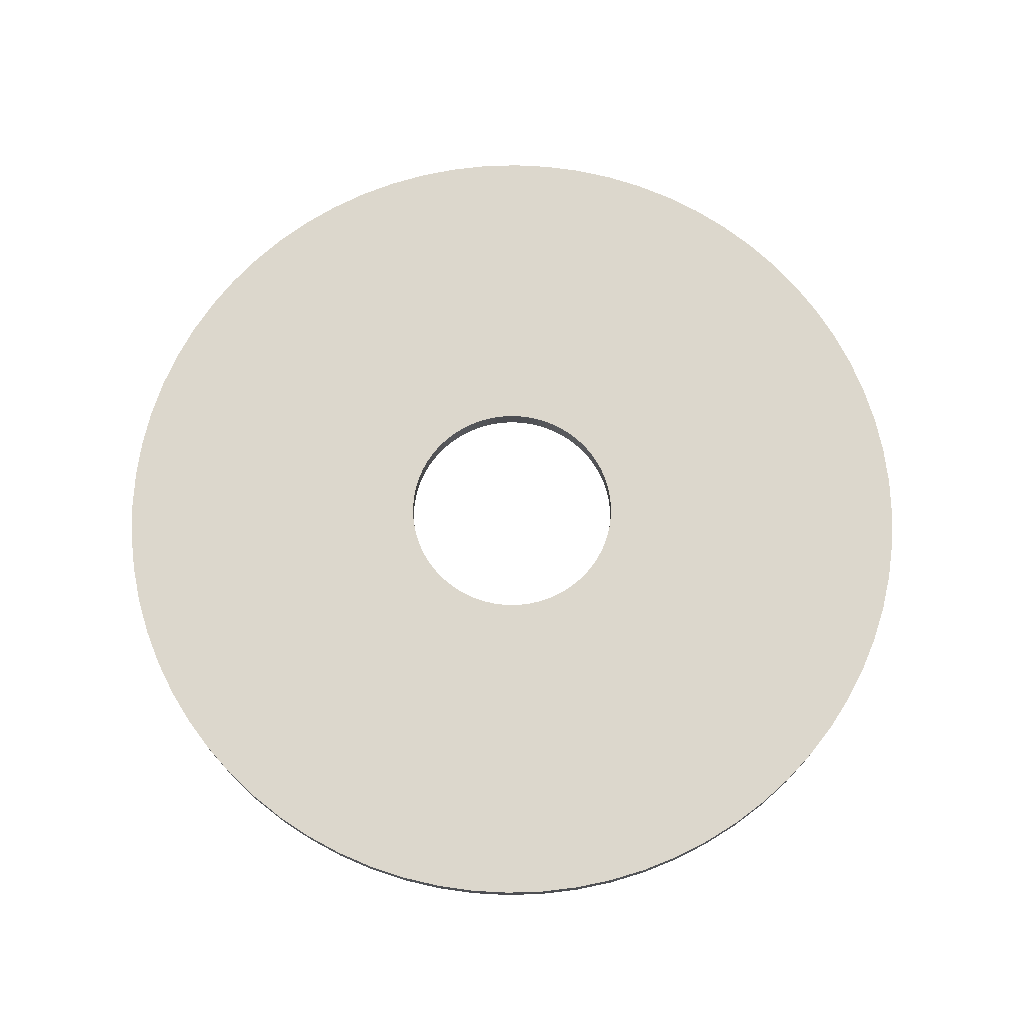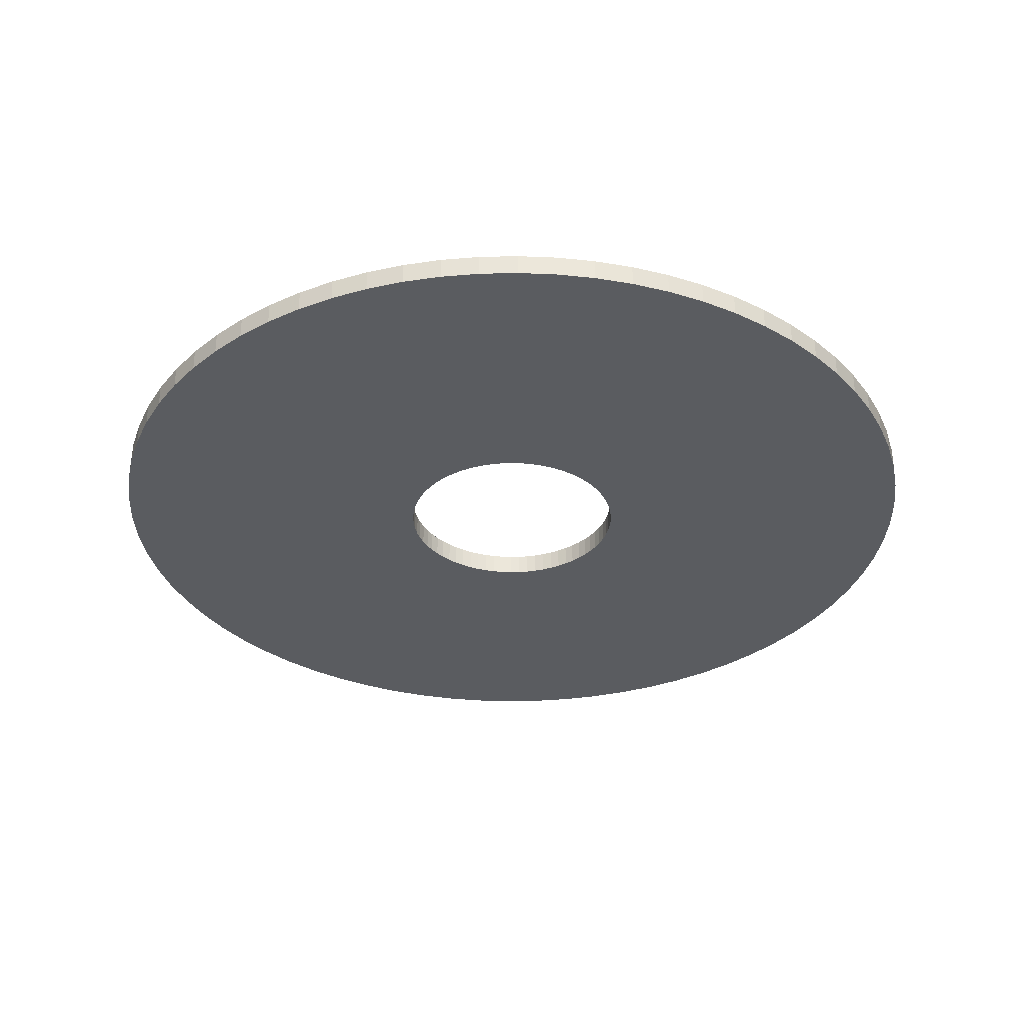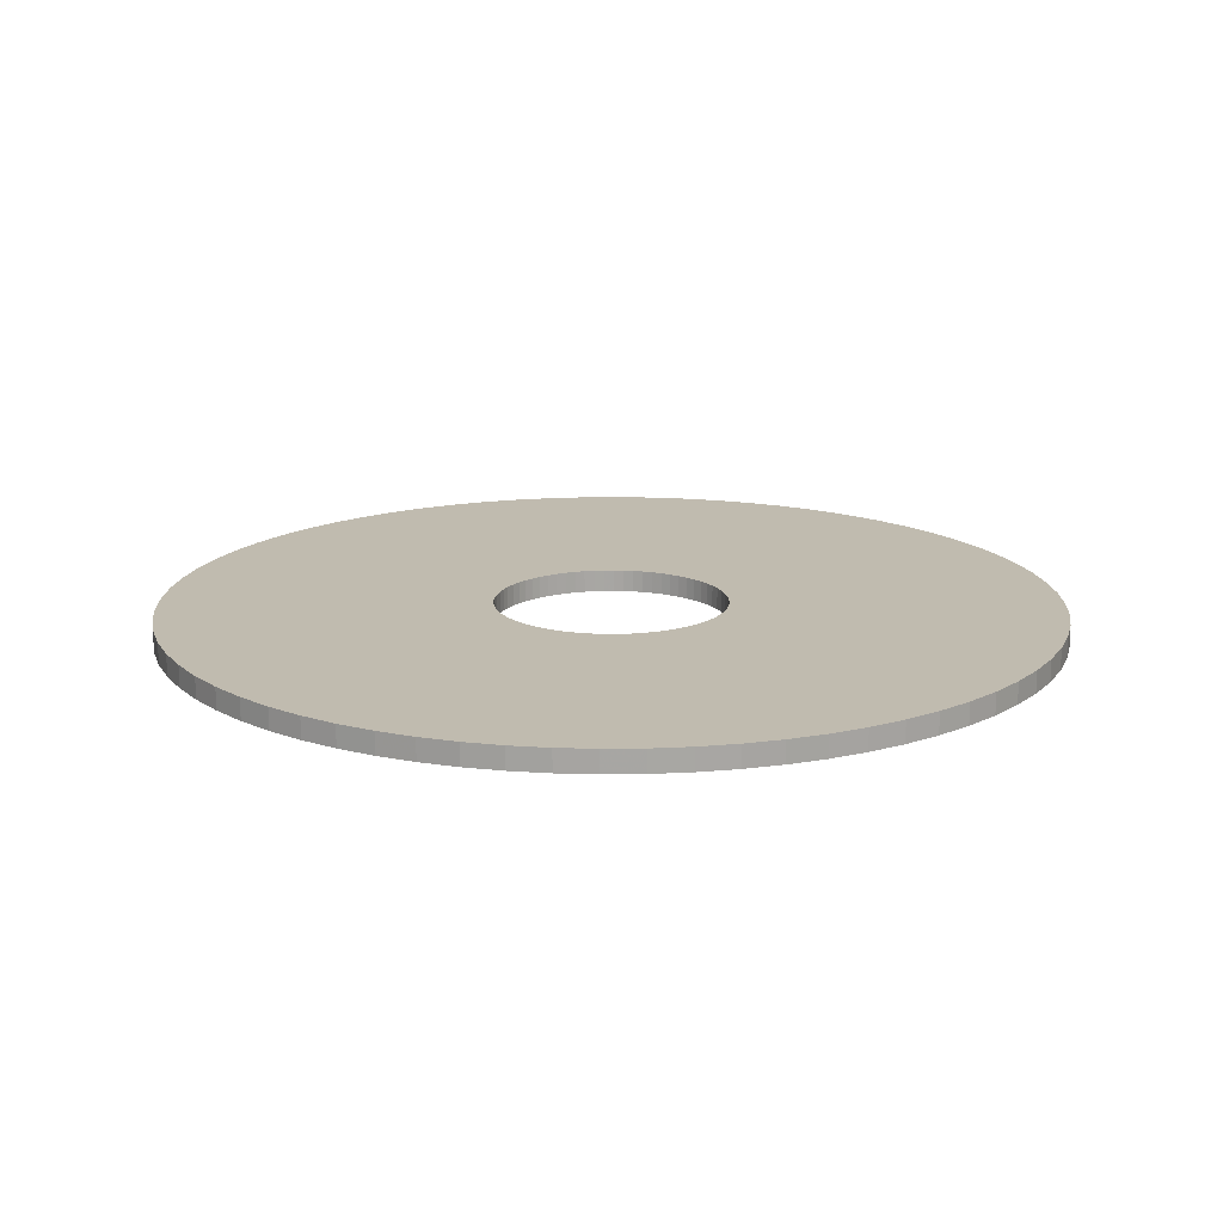
<metadata>
{"format":"obj","ext":"obj","renderer":"f3d","projection":"perspective","resolution":1024,"background":"white","views":[{"elev":72.8,"azim":85.6,"up":"+Z"},{"elev":-33.7,"azim":54.2,"up":"+Z"},{"elev":15.9,"azim":-143.8,"up":"+Z"}]}
</metadata>
<code>
v -123 -1.507e-14 288
v -122.6 -10.72 288
v -121.2 -21.36 288
v -118.8 -31.84 288
v -115.6 -42.08 288
v -111.5 -51.99 288
v -106.5 -61.51 288
v -100.8 -70.57 288
v -94.24 -79.08 288
v -86.99 -86.99 288
v -79.08 -94.24 288
v -70.57 -100.8 288
v -61.51 -106.5 288
v -51.99 -111.5 288
v -42.08 -115.6 288
v -31.84 -118.8 288
v -21.36 -121.2 288
v -10.72 -122.6 288
v 7.533e-15 -123 288
v 10.72 -122.6 288
v 21.36 -121.2 288
v 31.84 -118.8 288
v 42.08 -115.6 288
v 51.99 -111.5 288
v 61.51 -106.5 288
v 70.57 -100.8 288
v 79.08 -94.24 288
v 86.99 -86.99 288
v 94.24 -79.08 288
v 100.8 -70.57 288
v 106.5 -61.51 288
v 111.5 -51.99 288
v 115.6 -42.08 288
v 118.8 -31.84 288
v 121.2 -21.36 288
v 122.6 -10.72 288
v 123 0 288
v 122.6 10.72 288
v 121.2 21.36 288
v 118.8 31.84 288
v 115.6 42.08 288
v 111.5 51.99 288
v 106.5 61.51 288
v 100.8 70.57 288
v 94.24 79.08 288
v 86.99 86.99 288
v 79.08 94.24 288
v 70.57 100.8 288
v 61.51 106.5 288
v 51.99 111.5 288
v 42.08 115.6 288
v 31.84 118.8 288
v 21.36 121.2 288
v 10.72 122.6 288
v 7.533e-15 123 288
v -10.72 122.6 288
v -21.36 121.2 288
v -31.84 118.8 288
v -42.08 115.6 288
v -51.99 111.5 288
v -61.51 106.5 288
v -70.57 100.8 288
v -79.08 94.24 288
v -86.99 86.99 288
v -94.24 79.08 288
v -100.8 70.57 288
v -106.5 61.51 288
v -111.5 51.99 288
v -115.6 42.08 288
v -118.8 31.84 288
v -121.2 21.36 288
v -122.6 10.72 288
v -32.05 -3.925e-15 288
v -31.93 -2.793 288
v -31.56 -5.565 288
v -30.96 -8.295 288
v -30.12 -10.96 288
v -29.05 -13.54 288
v -27.76 -16.02 288
v -26.25 -18.38 288
v -24.55 -20.6 288
v -22.66 -22.66 288
v -20.6 -24.55 288
v -18.38 -26.25 288
v -16.02 -27.76 288
v -13.54 -29.05 288
v -10.96 -30.12 288
v -8.295 -30.96 288
v -5.565 -31.56 288
v -2.793 -31.93 288
v 1.962e-15 -32.05 288
v 2.793 -31.93 288
v 5.565 -31.56 288
v 8.295 -30.96 288
v 10.96 -30.12 288
v 13.54 -29.05 288
v 16.02 -27.76 288
v 18.38 -26.25 288
v 20.6 -24.55 288
v 22.66 -22.66 288
v 24.55 -20.6 288
v 26.25 -18.38 288
v 27.76 -16.02 288
v 29.05 -13.54 288
v 30.12 -10.96 288
v 30.96 -8.295 288
v 31.56 -5.565 288
v 31.93 -2.793 288
v 32.05 0 288
v 31.93 2.793 288
v 31.56 5.565 288
v 30.96 8.295 288
v 30.12 10.96 288
v 29.05 13.54 288
v 27.76 16.02 288
v 26.25 18.38 288
v 24.55 20.6 288
v 22.66 22.66 288
v 20.6 24.55 288
v 18.38 26.25 288
v 16.02 27.76 288
v 13.54 29.05 288
v 10.96 30.12 288
v 8.295 30.96 288
v 5.565 31.56 288
v 2.793 31.93 288
v 1.962e-15 32.05 288
v -2.793 31.93 288
v -5.565 31.56 288
v -8.295 30.96 288
v -10.96 30.12 288
v -13.54 29.05 288
v -16.02 27.76 288
v -18.38 26.25 288
v -20.6 24.55 288
v -22.66 22.66 288
v -24.55 20.6 288
v -26.25 18.38 288
v -27.76 16.02 288
v -29.05 13.54 288
v -30.12 10.96 288
v -30.96 8.295 288
v -31.56 5.565 288
v -31.93 2.793 288
v -123 -1.507e-14 294
v -122.6 -10.72 294
v -121.2 -21.36 294
v -118.8 -31.84 294
v -115.6 -42.08 294
v -111.5 -51.99 294
v -106.5 -61.51 294
v -100.8 -70.57 294
v -94.24 -79.08 294
v -86.99 -86.99 294
v -79.08 -94.24 294
v -70.57 -100.8 294
v -61.51 -106.5 294
v -51.99 -111.5 294
v -42.08 -115.6 294
v -31.84 -118.8 294
v -21.36 -121.2 294
v -10.72 -122.6 294
v 7.533e-15 -123 294
v 10.72 -122.6 294
v 21.36 -121.2 294
v 31.84 -118.8 294
v 42.08 -115.6 294
v 51.99 -111.5 294
v 61.51 -106.5 294
v 70.57 -100.8 294
v 79.08 -94.24 294
v 86.99 -86.99 294
v 94.24 -79.08 294
v 100.8 -70.57 294
v 106.5 -61.51 294
v 111.5 -51.99 294
v 115.6 -42.08 294
v 118.8 -31.84 294
v 121.2 -21.36 294
v 122.6 -10.72 294
v 123 0 294
v 122.6 10.72 294
v 121.2 21.36 294
v 118.8 31.84 294
v 115.6 42.08 294
v 111.5 51.99 294
v 106.5 61.51 294
v 100.8 70.57 294
v 94.24 79.08 294
v 86.99 86.99 294
v 79.08 94.24 294
v 70.57 100.8 294
v 61.51 106.5 294
v 51.99 111.5 294
v 42.08 115.6 294
v 31.84 118.8 294
v 21.36 121.2 294
v 10.72 122.6 294
v 7.533e-15 123 294
v -10.72 122.6 294
v -21.36 121.2 294
v -31.84 118.8 294
v -42.08 115.6 294
v -51.99 111.5 294
v -61.51 106.5 294
v -70.57 100.8 294
v -79.08 94.24 294
v -86.99 86.99 294
v -94.24 79.08 294
v -100.8 70.57 294
v -106.5 61.51 294
v -111.5 51.99 294
v -115.6 42.08 294
v -118.8 31.84 294
v -121.2 21.36 294
v -122.6 10.72 294
v -32.05 -3.925e-15 294
v -31.93 -2.793 294
v -31.56 -5.565 294
v -30.96 -8.295 294
v -30.12 -10.96 294
v -29.05 -13.54 294
v -27.76 -16.02 294
v -26.25 -18.38 294
v -24.55 -20.6 294
v -22.66 -22.66 294
v -20.6 -24.55 294
v -18.38 -26.25 294
v -16.02 -27.76 294
v -13.54 -29.05 294
v -10.96 -30.12 294
v -8.295 -30.96 294
v -5.565 -31.56 294
v -2.793 -31.93 294
v 1.962e-15 -32.05 294
v 2.793 -31.93 294
v 5.565 -31.56 294
v 8.295 -30.96 294
v 10.96 -30.12 294
v 13.54 -29.05 294
v 16.02 -27.76 294
v 18.38 -26.25 294
v 20.6 -24.55 294
v 22.66 -22.66 294
v 24.55 -20.6 294
v 26.25 -18.38 294
v 27.76 -16.02 294
v 29.05 -13.54 294
v 30.12 -10.96 294
v 30.96 -8.295 294
v 31.56 -5.565 294
v 31.93 -2.793 294
v 32.05 0 294
v 31.93 2.793 294
v 31.56 5.565 294
v 30.96 8.295 294
v 30.12 10.96 294
v 29.05 13.54 294
v 27.76 16.02 294
v 26.25 18.38 294
v 24.55 20.6 294
v 22.66 22.66 294
v 20.6 24.55 294
v 18.38 26.25 294
v 16.02 27.76 294
v 13.54 29.05 294
v 10.96 30.12 294
v 8.295 30.96 294
v 5.565 31.56 294
v 2.793 31.93 294
v 1.962e-15 32.05 294
v -2.793 31.93 294
v -5.565 31.56 294
v -8.295 30.96 294
v -10.96 30.12 294
v -13.54 29.05 294
v -16.02 27.76 294
v -18.38 26.25 294
v -20.6 24.55 294
v -22.66 22.66 294
v -24.55 20.6 294
v -26.25 18.38 294
v -27.76 16.02 294
v -29.05 13.54 294
v -30.12 10.96 294
v -30.96 8.295 294
v -31.56 5.565 294
v -31.93 2.793 294
v -123 -1.507e-14 288
v -122.6 -10.72 288
v -121.2 -21.36 288
v -118.8 -31.84 288
v -115.6 -42.08 288
v -111.5 -51.99 288
v -106.5 -61.51 288
v -100.8 -70.57 288
v -94.24 -79.08 288
v -86.99 -86.99 288
v -79.08 -94.24 288
v -70.57 -100.8 288
v -61.51 -106.5 288
v -51.99 -111.5 288
v -42.08 -115.6 288
v -31.84 -118.8 288
v -21.36 -121.2 288
v -10.72 -122.6 288
v 7.533e-15 -123 288
v 10.72 -122.6 288
v 21.36 -121.2 288
v 31.84 -118.8 288
v 42.08 -115.6 288
v 51.99 -111.5 288
v 61.51 -106.5 288
v 70.57 -100.8 288
v 79.08 -94.24 288
v 86.99 -86.99 288
v 94.24 -79.08 288
v 100.8 -70.57 288
v 106.5 -61.51 288
v 111.5 -51.99 288
v 115.6 -42.08 288
v 118.8 -31.84 288
v 121.2 -21.36 288
v 122.6 -10.72 288
v 123 0 288
v 122.6 10.72 288
v 121.2 21.36 288
v 118.8 31.84 288
v 115.6 42.08 288
v 111.5 51.99 288
v 106.5 61.51 288
v 100.8 70.57 288
v 94.24 79.08 288
v 86.99 86.99 288
v 79.08 94.24 288
v 70.57 100.8 288
v 61.51 106.5 288
v 51.99 111.5 288
v 42.08 115.6 288
v 31.84 118.8 288
v 21.36 121.2 288
v 10.72 122.6 288
v 7.533e-15 123 288
v -10.72 122.6 288
v -21.36 121.2 288
v -31.84 118.8 288
v -42.08 115.6 288
v -51.99 111.5 288
v -61.51 106.5 288
v -70.57 100.8 288
v -79.08 94.24 288
v -86.99 86.99 288
v -94.24 79.08 288
v -100.8 70.57 288
v -106.5 61.51 288
v -111.5 51.99 288
v -115.6 42.08 288
v -118.8 31.84 288
v -121.2 21.36 288
v -122.6 10.72 288
v -123 -1.507e-14 294
v -122.6 -10.72 294
v -121.2 -21.36 294
v -118.8 -31.84 294
v -115.6 -42.08 294
v -111.5 -51.99 294
v -106.5 -61.51 294
v -100.8 -70.57 294
v -94.24 -79.08 294
v -86.99 -86.99 294
v -79.08 -94.24 294
v -70.57 -100.8 294
v -61.51 -106.5 294
v -51.99 -111.5 294
v -42.08 -115.6 294
v -31.84 -118.8 294
v -21.36 -121.2 294
v -10.72 -122.6 294
v 7.533e-15 -123 294
v 10.72 -122.6 294
v 21.36 -121.2 294
v 31.84 -118.8 294
v 42.08 -115.6 294
v 51.99 -111.5 294
v 61.51 -106.5 294
v 70.57 -100.8 294
v 79.08 -94.24 294
v 86.99 -86.99 294
v 94.24 -79.08 294
v 100.8 -70.57 294
v 106.5 -61.51 294
v 111.5 -51.99 294
v 115.6 -42.08 294
v 118.8 -31.84 294
v 121.2 -21.36 294
v 122.6 -10.72 294
v 123 0 294
v 122.6 10.72 294
v 121.2 21.36 294
v 118.8 31.84 294
v 115.6 42.08 294
v 111.5 51.99 294
v 106.5 61.51 294
v 100.8 70.57 294
v 94.24 79.08 294
v 86.99 86.99 294
v 79.08 94.24 294
v 70.57 100.8 294
v 61.51 106.5 294
v 51.99 111.5 294
v 42.08 115.6 294
v 31.84 118.8 294
v 21.36 121.2 294
v 10.72 122.6 294
v 7.533e-15 123 294
v -10.72 122.6 294
v -21.36 121.2 294
v -31.84 118.8 294
v -42.08 115.6 294
v -51.99 111.5 294
v -61.51 106.5 294
v -70.57 100.8 294
v -79.08 94.24 294
v -86.99 86.99 294
v -94.24 79.08 294
v -100.8 70.57 294
v -106.5 61.51 294
v -111.5 51.99 294
v -115.6 42.08 294
v -118.8 31.84 294
v -121.2 21.36 294
v -122.6 10.72 294
v -32.05 -3.925e-15 288
v -31.93 -2.793 288
v -31.56 -5.565 288
v -30.96 -8.295 288
v -30.12 -10.96 288
v -29.05 -13.54 288
v -27.76 -16.02 288
v -26.25 -18.38 288
v -24.55 -20.6 288
v -22.66 -22.66 288
v -20.6 -24.55 288
v -18.38 -26.25 288
v -16.02 -27.76 288
v -13.54 -29.05 288
v -10.96 -30.12 288
v -8.295 -30.96 288
v -5.565 -31.56 288
v -2.793 -31.93 288
v 1.962e-15 -32.05 288
v 2.793 -31.93 288
v 5.565 -31.56 288
v 8.295 -30.96 288
v 10.96 -30.12 288
v 13.54 -29.05 288
v 16.02 -27.76 288
v 18.38 -26.25 288
v 20.6 -24.55 288
v 22.66 -22.66 288
v 24.55 -20.6 288
v 26.25 -18.38 288
v 27.76 -16.02 288
v 29.05 -13.54 288
v 30.12 -10.96 288
v 30.96 -8.295 288
v 31.56 -5.565 288
v 31.93 -2.793 288
v 32.05 0 288
v 31.93 2.793 288
v 31.56 5.565 288
v 30.96 8.295 288
v 30.12 10.96 288
v 29.05 13.54 288
v 27.76 16.02 288
v 26.25 18.38 288
v 24.55 20.6 288
v 22.66 22.66 288
v 20.6 24.55 288
v 18.38 26.25 288
v 16.02 27.76 288
v 13.54 29.05 288
v 10.96 30.12 288
v 8.295 30.96 288
v 5.565 31.56 288
v 2.793 31.93 288
v 1.962e-15 32.05 288
v -2.793 31.93 288
v -5.565 31.56 288
v -8.295 30.96 288
v -10.96 30.12 288
v -13.54 29.05 288
v -16.02 27.76 288
v -18.38 26.25 288
v -20.6 24.55 288
v -22.66 22.66 288
v -24.55 20.6 288
v -26.25 18.38 288
v -27.76 16.02 288
v -29.05 13.54 288
v -30.12 10.96 288
v -30.96 8.295 288
v -31.56 5.565 288
v -31.93 2.793 288
v -32.05 -3.925e-15 294
v -31.93 -2.793 294
v -31.56 -5.565 294
v -30.96 -8.295 294
v -30.12 -10.96 294
v -29.05 -13.54 294
v -27.76 -16.02 294
v -26.25 -18.38 294
v -24.55 -20.6 294
v -22.66 -22.66 294
v -20.6 -24.55 294
v -18.38 -26.25 294
v -16.02 -27.76 294
v -13.54 -29.05 294
v -10.96 -30.12 294
v -8.295 -30.96 294
v -5.565 -31.56 294
v -2.793 -31.93 294
v 1.962e-15 -32.05 294
v 2.793 -31.93 294
v 5.565 -31.56 294
v 8.295 -30.96 294
v 10.96 -30.12 294
v 13.54 -29.05 294
v 16.02 -27.76 294
v 18.38 -26.25 294
v 20.6 -24.55 294
v 22.66 -22.66 294
v 24.55 -20.6 294
v 26.25 -18.38 294
v 27.76 -16.02 294
v 29.05 -13.54 294
v 30.12 -10.96 294
v 30.96 -8.295 294
v 31.56 -5.565 294
v 31.93 -2.793 294
v 32.05 0 294
v 31.93 2.793 294
v 31.56 5.565 294
v 30.96 8.295 294
v 30.12 10.96 294
v 29.05 13.54 294
v 27.76 16.02 294
v 26.25 18.38 294
v 24.55 20.6 294
v 22.66 22.66 294
v 20.6 24.55 294
v 18.38 26.25 294
v 16.02 27.76 294
v 13.54 29.05 294
v 10.96 30.12 294
v 8.295 30.96 294
v 5.565 31.56 294
v 2.793 31.93 294
v 1.962e-15 32.05 294
v -2.793 31.93 294
v -5.565 31.56 294
v -8.295 30.96 294
v -10.96 30.12 294
v -13.54 29.05 294
v -16.02 27.76 294
v -18.38 26.25 294
v -20.6 24.55 294
v -22.66 22.66 294
v -24.55 20.6 294
v -26.25 18.38 294
v -27.76 16.02 294
v -29.05 13.54 294
v -30.12 10.96 294
v -30.96 8.295 294
v -31.56 5.565 294
v -31.93 2.793 294
f 1 2 74 73
f 2 3 75 74
f 3 4 76 75
f 4 5 77 76
f 5 6 78 77
f 6 7 79 78
f 7 8 80 79
f 8 9 81 80
f 9 10 82 81
f 10 11 83 82
f 11 12 84 83
f 12 13 85 84
f 13 14 86 85
f 14 15 87 86
f 15 16 88 87
f 16 17 89 88
f 17 18 90 89
f 18 19 91 90
f 19 20 92 91
f 20 21 93 92
f 21 22 94 93
f 22 23 95 94
f 23 24 96 95
f 24 25 97 96
f 25 26 98 97
f 26 27 99 98
f 27 28 100 99
f 28 29 101 100
f 29 30 102 101
f 30 31 103 102
f 31 32 104 103
f 32 33 105 104
f 33 34 106 105
f 34 35 107 106
f 35 36 108 107
f 36 37 109 108
f 37 38 110 109
f 38 39 111 110
f 39 40 112 111
f 40 41 113 112
f 41 42 114 113
f 42 43 115 114
f 43 44 116 115
f 44 45 117 116
f 45 46 118 117
f 46 47 119 118
f 47 48 120 119
f 48 49 121 120
f 49 50 122 121
f 50 51 123 122
f 51 52 124 123
f 52 53 125 124
f 53 54 126 125
f 54 55 127 126
f 55 56 128 127
f 56 57 129 128
f 57 58 130 129
f 58 59 131 130
f 59 60 132 131
f 60 61 133 132
f 61 62 134 133
f 62 63 135 134
f 63 64 136 135
f 64 65 137 136
f 65 66 138 137
f 66 67 139 138
f 67 68 140 139
f 68 69 141 140
f 69 70 142 141
f 70 71 143 142
f 71 72 144 143
f 72 1 73 144
f 145 146 218 217
f 146 147 219 218
f 147 148 220 219
f 148 149 221 220
f 149 150 222 221
f 150 151 223 222
f 151 152 224 223
f 152 153 225 224
f 153 154 226 225
f 154 155 227 226
f 155 156 228 227
f 156 157 229 228
f 157 158 230 229
f 158 159 231 230
f 159 160 232 231
f 160 161 233 232
f 161 162 234 233
f 162 163 235 234
f 163 164 236 235
f 164 165 237 236
f 165 166 238 237
f 166 167 239 238
f 167 168 240 239
f 168 169 241 240
f 169 170 242 241
f 170 171 243 242
f 171 172 244 243
f 172 173 245 244
f 173 174 246 245
f 174 175 247 246
f 175 176 248 247
f 176 177 249 248
f 177 178 250 249
f 178 179 251 250
f 179 180 252 251
f 180 181 253 252
f 181 182 254 253
f 182 183 255 254
f 183 184 256 255
f 184 185 257 256
f 185 186 258 257
f 186 187 259 258
f 187 188 260 259
f 188 189 261 260
f 189 190 262 261
f 190 191 263 262
f 191 192 264 263
f 192 193 265 264
f 193 194 266 265
f 194 195 267 266
f 195 196 268 267
f 196 197 269 268
f 197 198 270 269
f 198 199 271 270
f 199 200 272 271
f 200 201 273 272
f 201 202 274 273
f 202 203 275 274
f 203 204 276 275
f 204 205 277 276
f 205 206 278 277
f 206 207 279 278
f 207 208 280 279
f 208 209 281 280
f 209 210 282 281
f 210 211 283 282
f 211 212 284 283
f 212 213 285 284
f 213 214 286 285
f 214 215 287 286
f 215 216 288 287
f 216 145 217 288
f 289 290 362 361
f 290 291 363 362
f 291 292 364 363
f 292 293 365 364
f 293 294 366 365
f 294 295 367 366
f 295 296 368 367
f 296 297 369 368
f 297 298 370 369
f 298 299 371 370
f 299 300 372 371
f 300 301 373 372
f 301 302 374 373
f 302 303 375 374
f 303 304 376 375
f 304 305 377 376
f 305 306 378 377
f 306 307 379 378
f 307 308 380 379
f 308 309 381 380
f 309 310 382 381
f 310 311 383 382
f 311 312 384 383
f 312 313 385 384
f 313 314 386 385
f 314 315 387 386
f 315 316 388 387
f 316 317 389 388
f 317 318 390 389
f 318 319 391 390
f 319 320 392 391
f 320 321 393 392
f 321 322 394 393
f 322 323 395 394
f 323 324 396 395
f 324 325 397 396
f 325 326 398 397
f 326 327 399 398
f 327 328 400 399
f 328 329 401 400
f 329 330 402 401
f 330 331 403 402
f 331 332 404 403
f 332 333 405 404
f 333 334 406 405
f 334 335 407 406
f 335 336 408 407
f 336 337 409 408
f 337 338 410 409
f 338 339 411 410
f 339 340 412 411
f 340 341 413 412
f 341 342 414 413
f 342 343 415 414
f 343 344 416 415
f 344 345 417 416
f 345 346 418 417
f 346 347 419 418
f 347 348 420 419
f 348 349 421 420
f 349 350 422 421
f 350 351 423 422
f 351 352 424 423
f 352 353 425 424
f 353 354 426 425
f 354 355 427 426
f 355 356 428 427
f 356 357 429 428
f 357 358 430 429
f 358 359 431 430
f 359 360 432 431
f 360 289 361 432
f 433 434 506 505
f 434 435 507 506
f 435 436 508 507
f 436 437 509 508
f 437 438 510 509
f 438 439 511 510
f 439 440 512 511
f 440 441 513 512
f 441 442 514 513
f 442 443 515 514
f 443 444 516 515
f 444 445 517 516
f 445 446 518 517
f 446 447 519 518
f 447 448 520 519
f 448 449 521 520
f 449 450 522 521
f 450 451 523 522
f 451 452 524 523
f 452 453 525 524
f 453 454 526 525
f 454 455 527 526
f 455 456 528 527
f 456 457 529 528
f 457 458 530 529
f 458 459 531 530
f 459 460 532 531
f 460 461 533 532
f 461 462 534 533
f 462 463 535 534
f 463 464 536 535
f 464 465 537 536
f 465 466 538 537
f 466 467 539 538
f 467 468 540 539
f 468 469 541 540
f 469 470 542 541
f 470 471 543 542
f 471 472 544 543
f 472 473 545 544
f 473 474 546 545
f 474 475 547 546
f 475 476 548 547
f 476 477 549 548
f 477 478 550 549
f 478 479 551 550
f 479 480 552 551
f 480 481 553 552
f 481 482 554 553
f 482 483 555 554
f 483 484 556 555
f 484 485 557 556
f 485 486 558 557
f 486 487 559 558
f 487 488 560 559
f 488 489 561 560
f 489 490 562 561
f 490 491 563 562
f 491 492 564 563
f 492 493 565 564
f 493 494 566 565
f 494 495 567 566
f 495 496 568 567
f 496 497 569 568
f 497 498 570 569
f 498 499 571 570
f 499 500 572 571
f 500 501 573 572
f 501 502 574 573
f 502 503 575 574
f 503 504 576 575
f 504 433 505 576

</code>
